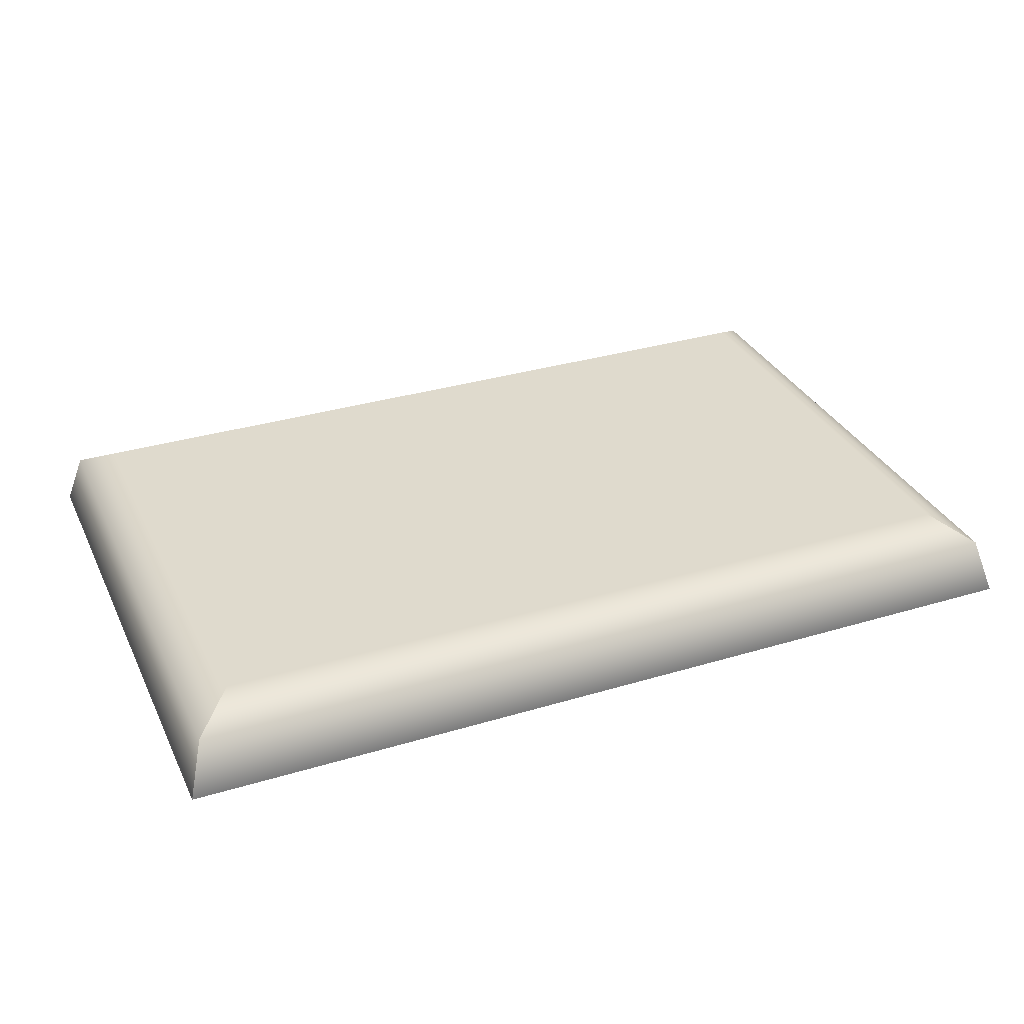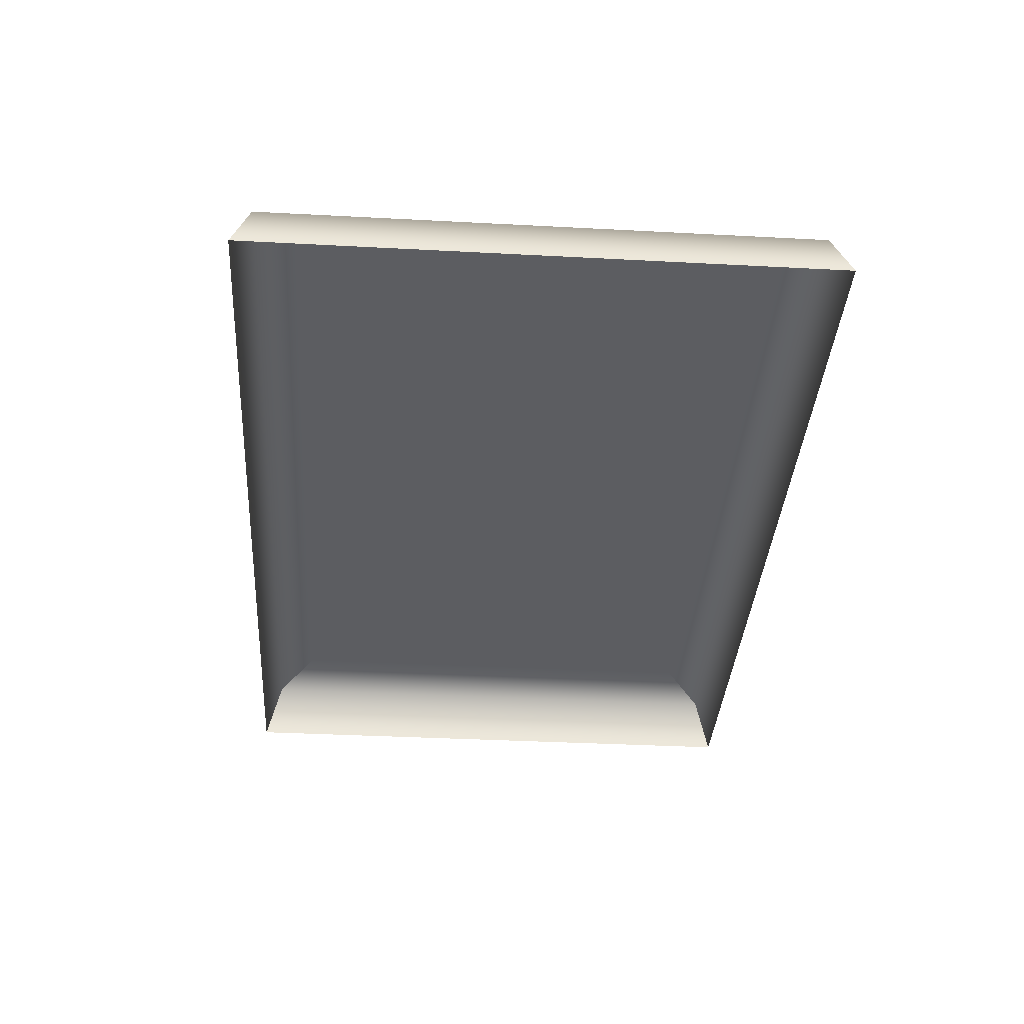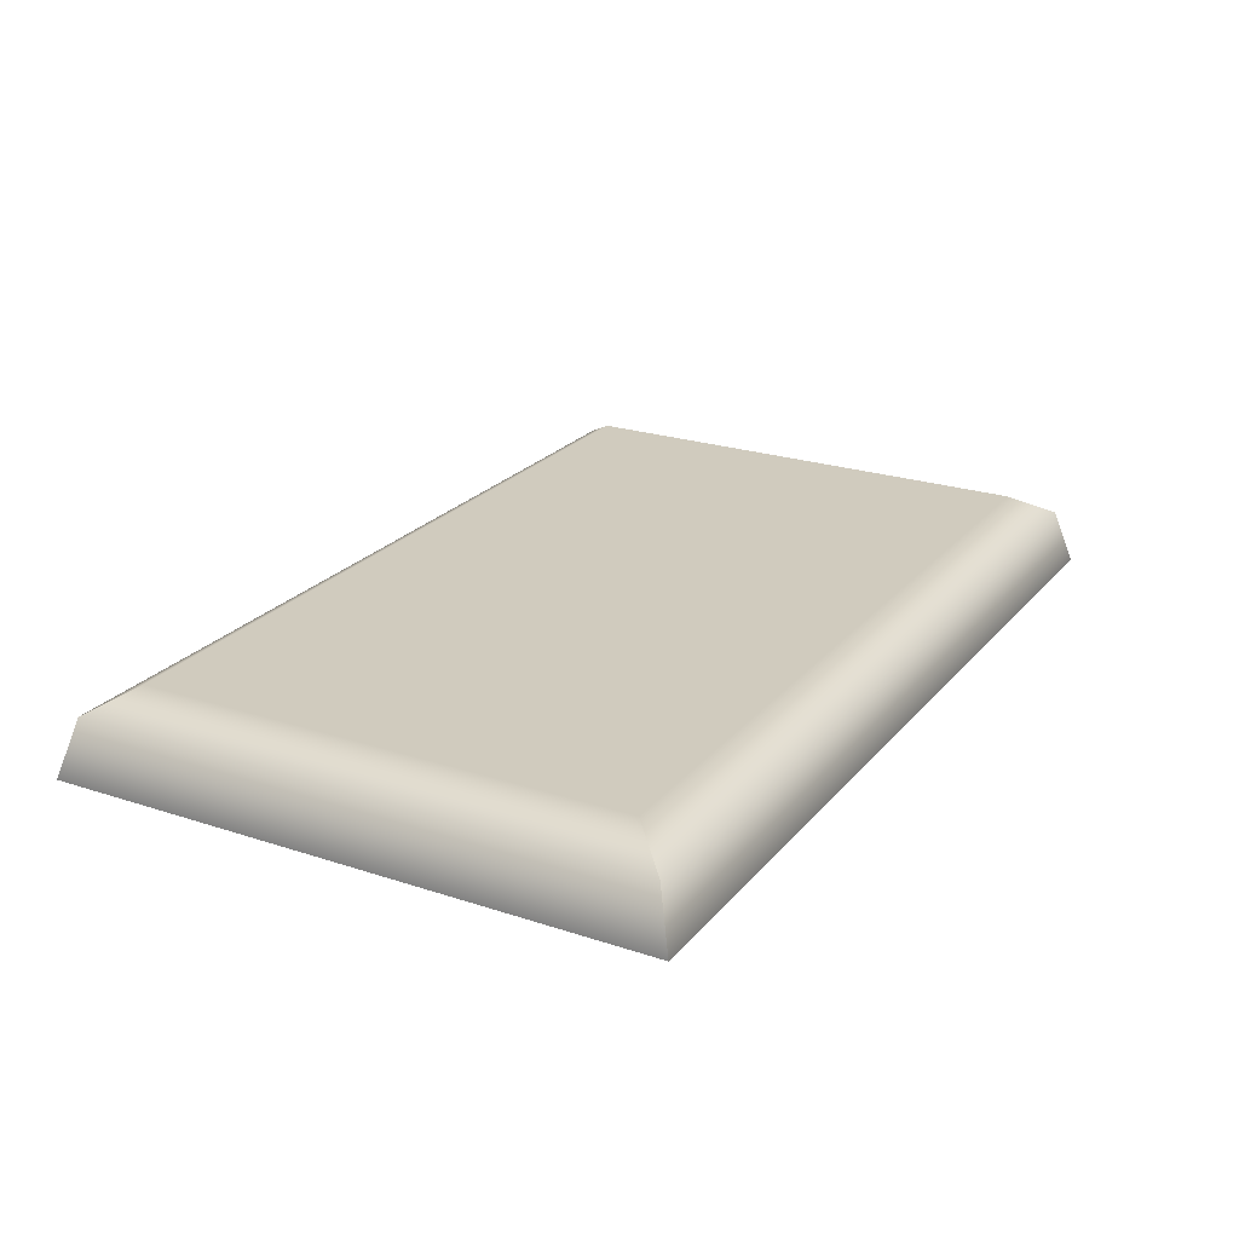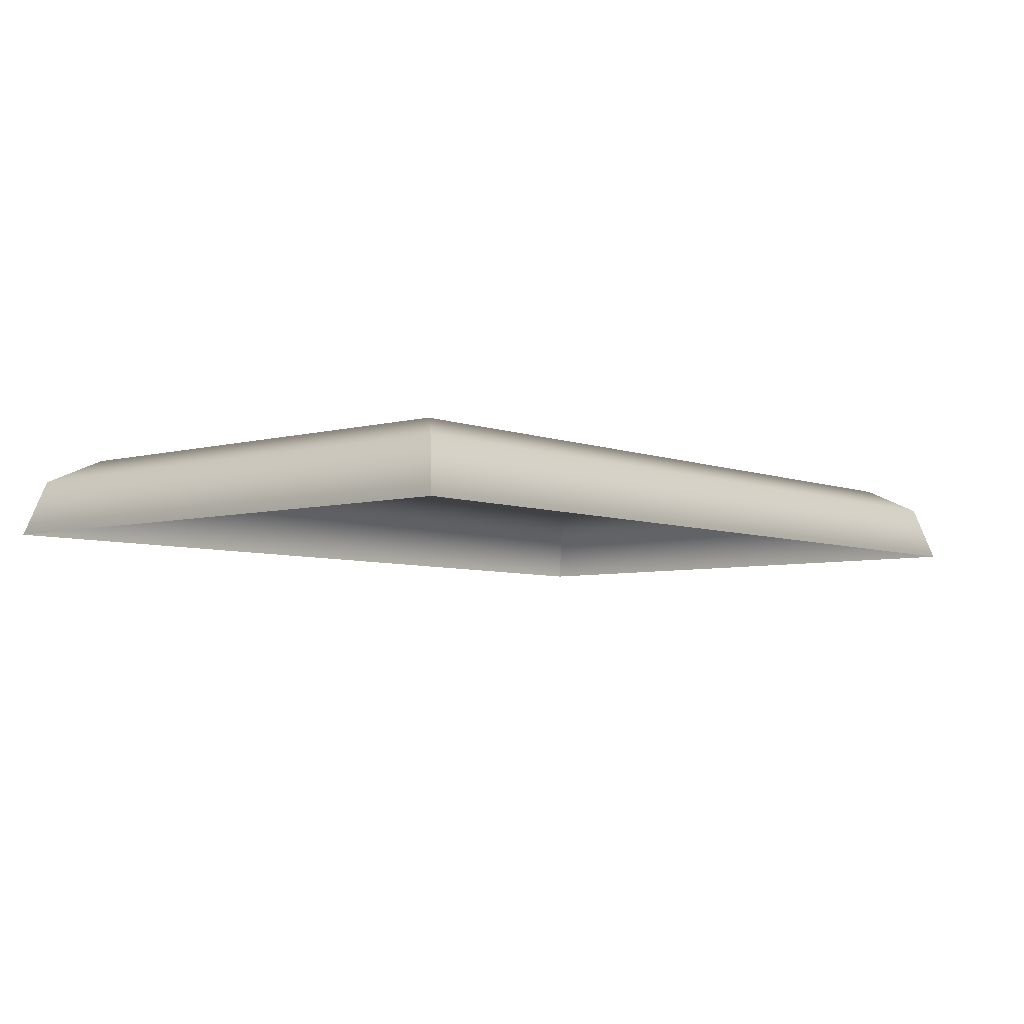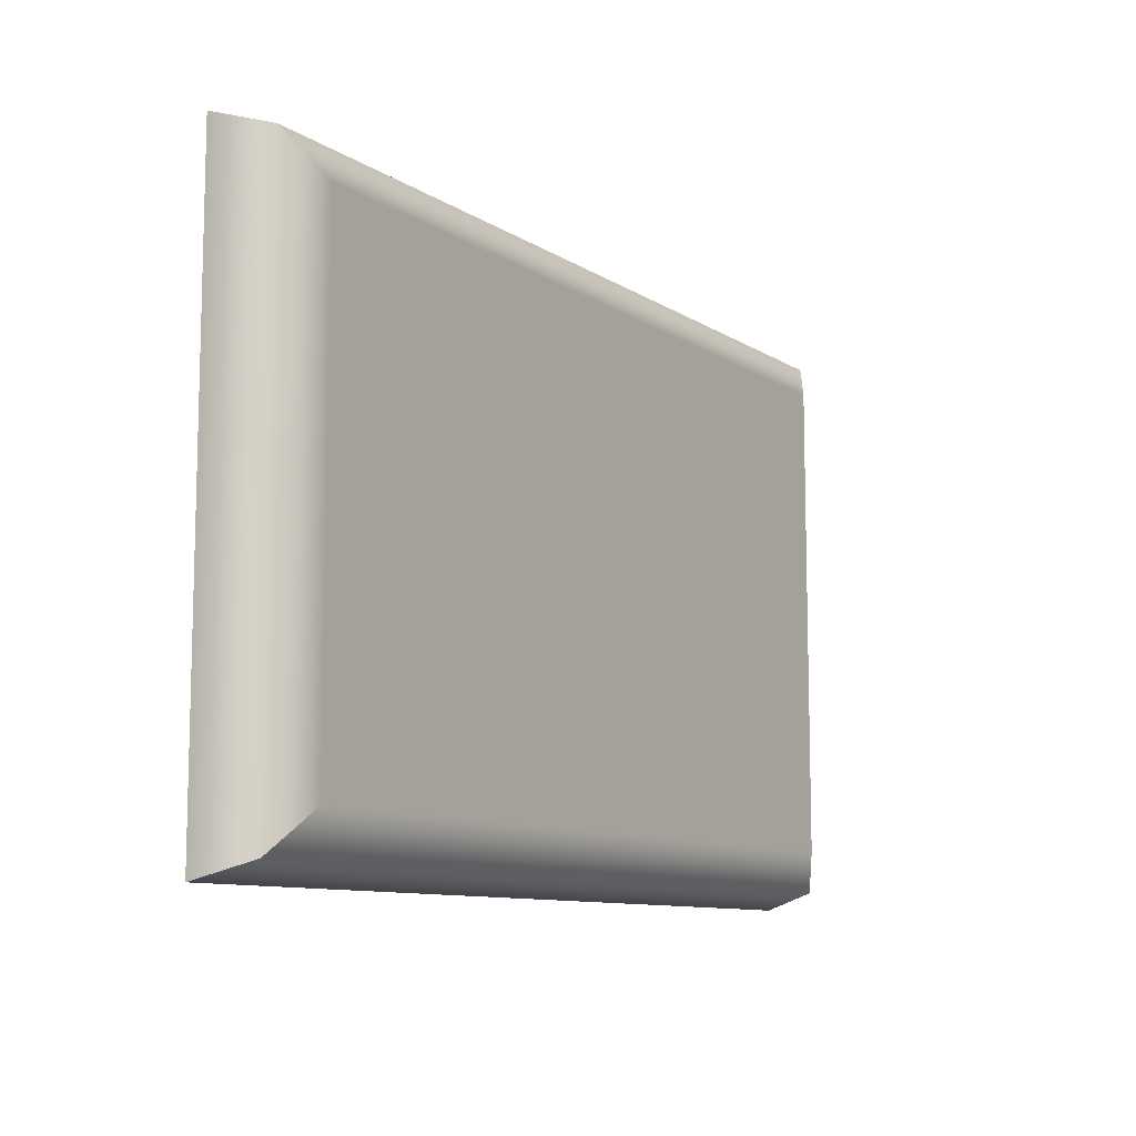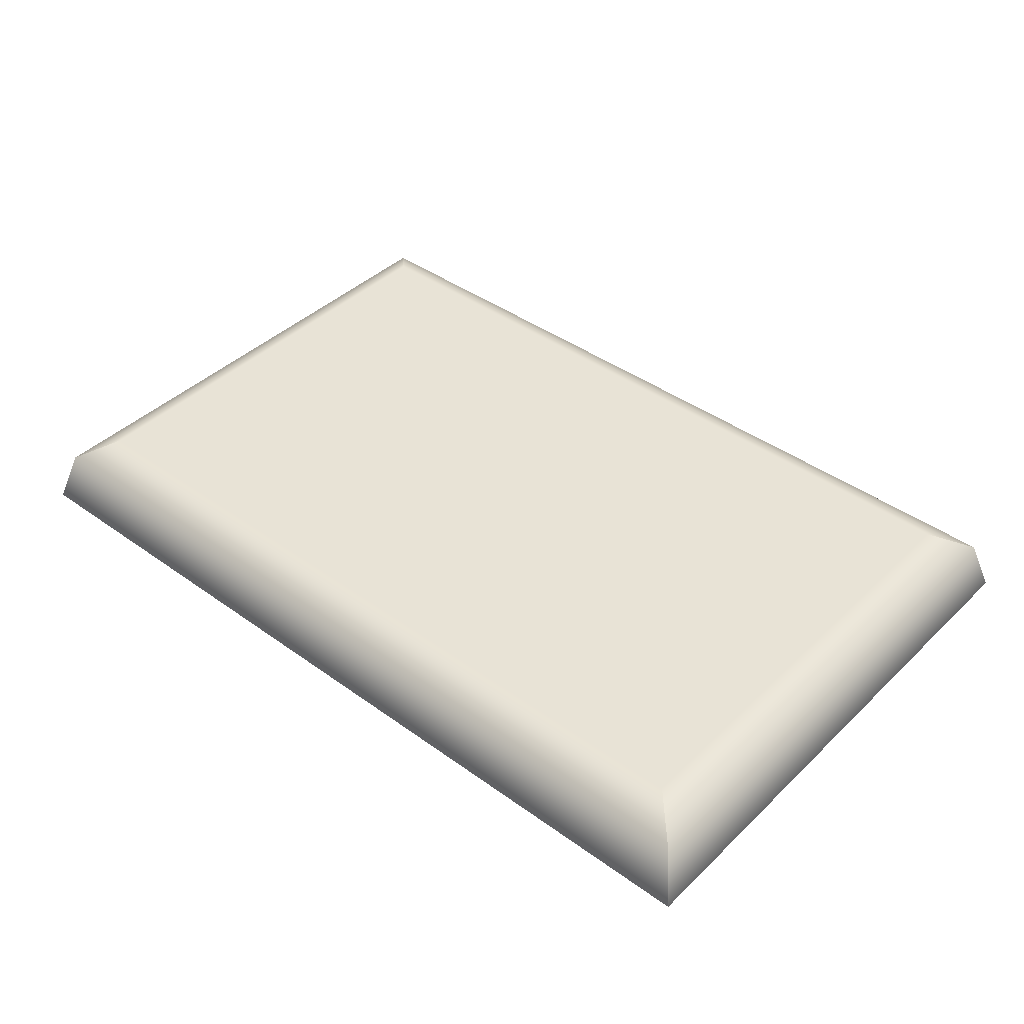
<metadata>
{"format":"obj","ext":"obj","renderer":"f3d","projection":"perspective","resolution":1024,"background":"white","views":[{"elev":32.6,"azim":-22.7,"up":"+Y"},{"elev":-36.9,"azim":86.1,"up":"+Y"},{"elev":23.3,"azim":119.2,"up":"+Y"},{"elev":-5.7,"azim":-49.7,"up":"+Y"},{"elev":-9.9,"azim":122.6,"up":"+Z"},{"elev":41.5,"azim":-138.9,"up":"+Y"}]}
</metadata>
<code>
o Button
v -0.5 0.1 0.3
v 0.5 0.1 0.3
v 0 0.1 0
v 0.5 0.1 -0.3
v -0.5 0.1 -0.3
v 0.55 0.07071 -0.35
v -0.55 0.07071 -0.35
v 0.5707 6.163e-17 -0.3707
v -0.5707 6.163e-17 -0.3707
v 0.55 0.07071 0.35
v 0.5707 6.163e-17 0.3707
v -0.55 0.07071 0.35
v -0.5707 6.163e-17 0.3707
g Button
f 1 2 3
f 2 4 3
f 4 5 3
f 5 1 3
f 5 4 6 7
f 7 6 8 9
f 9 8 8 9
f 4 2 10 6
f 6 10 11 8
f 8 11 11 8
f 2 1 12 10
f 10 12 13 11
f 11 13 13 11
f 1 5 7 12
f 12 7 9 13
f 13 9 9 13

</code>
